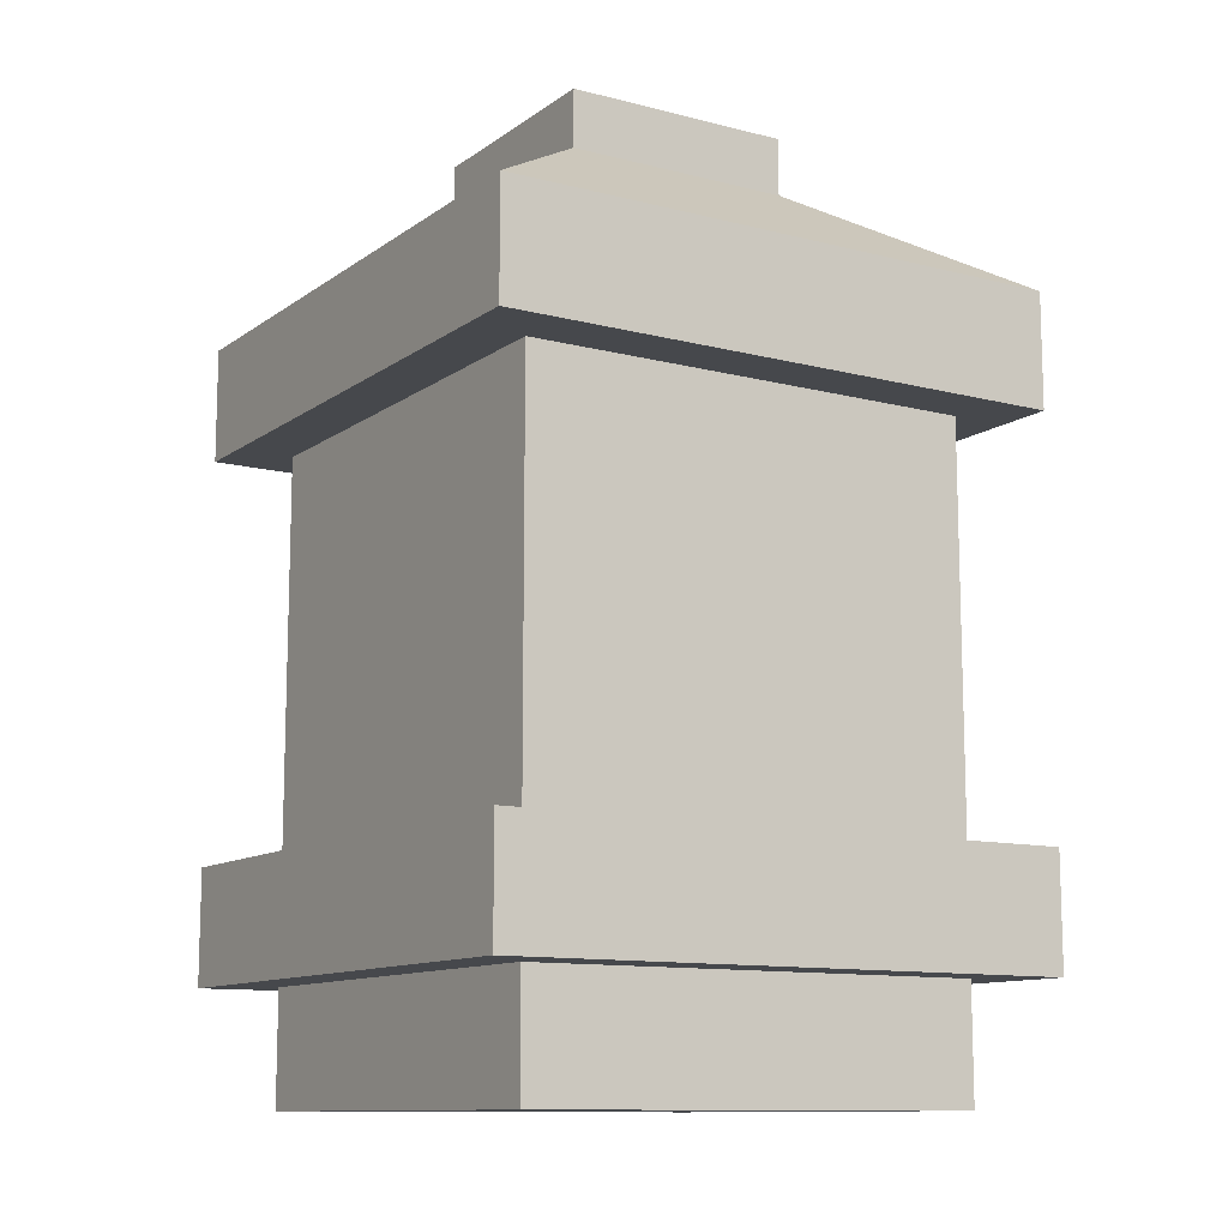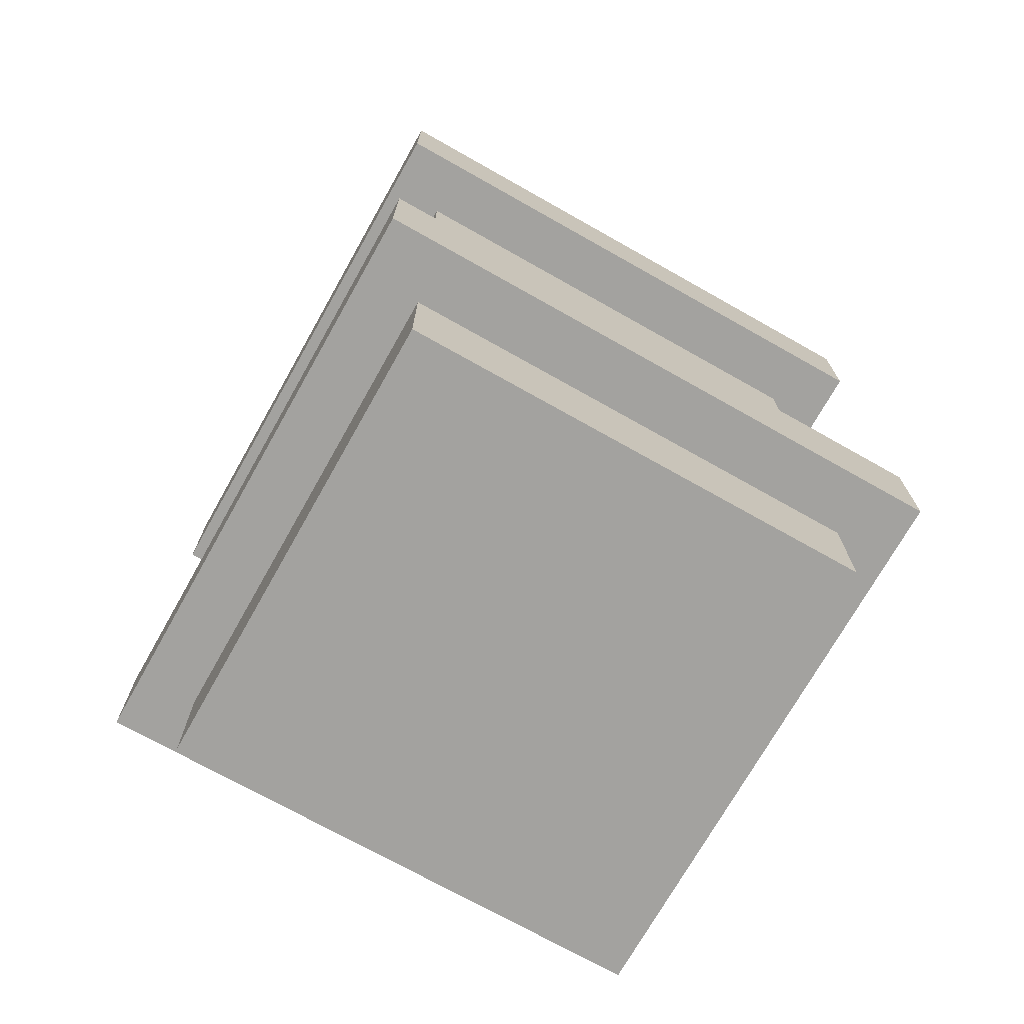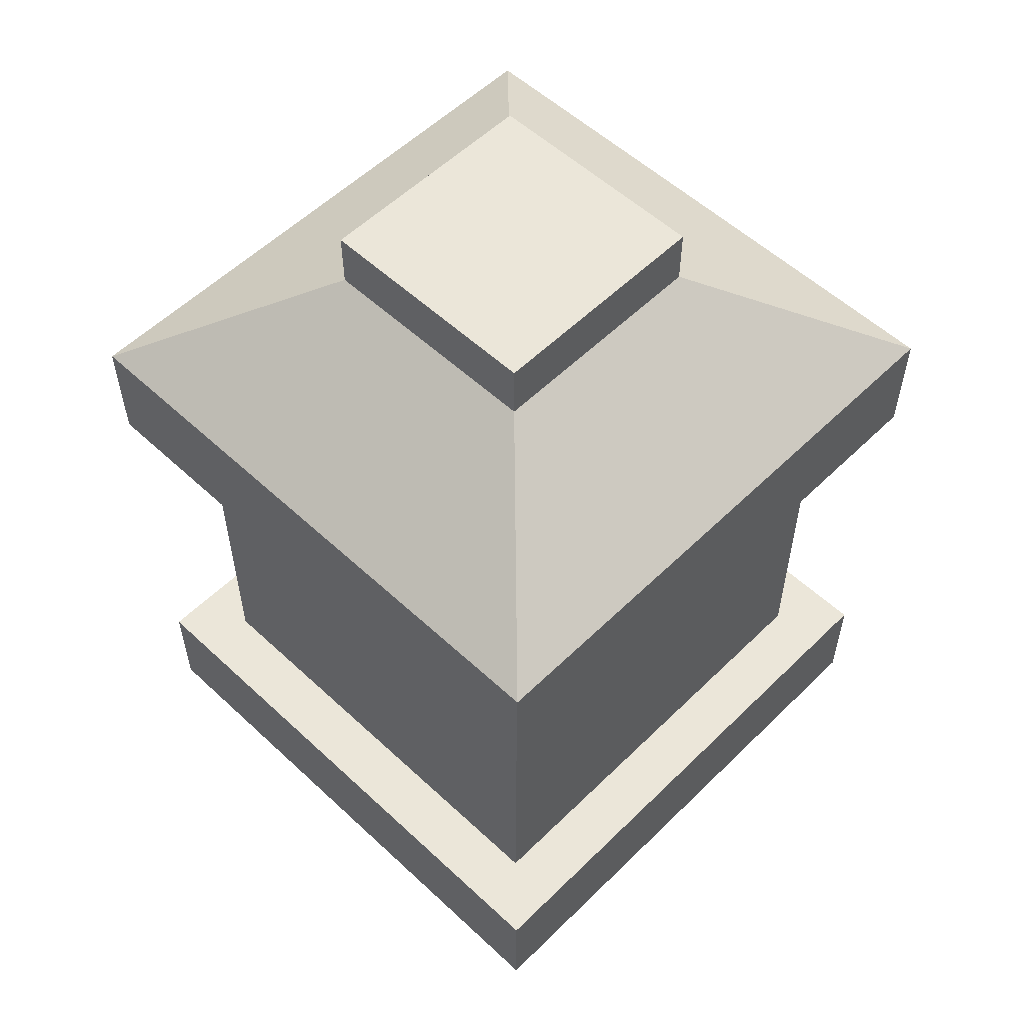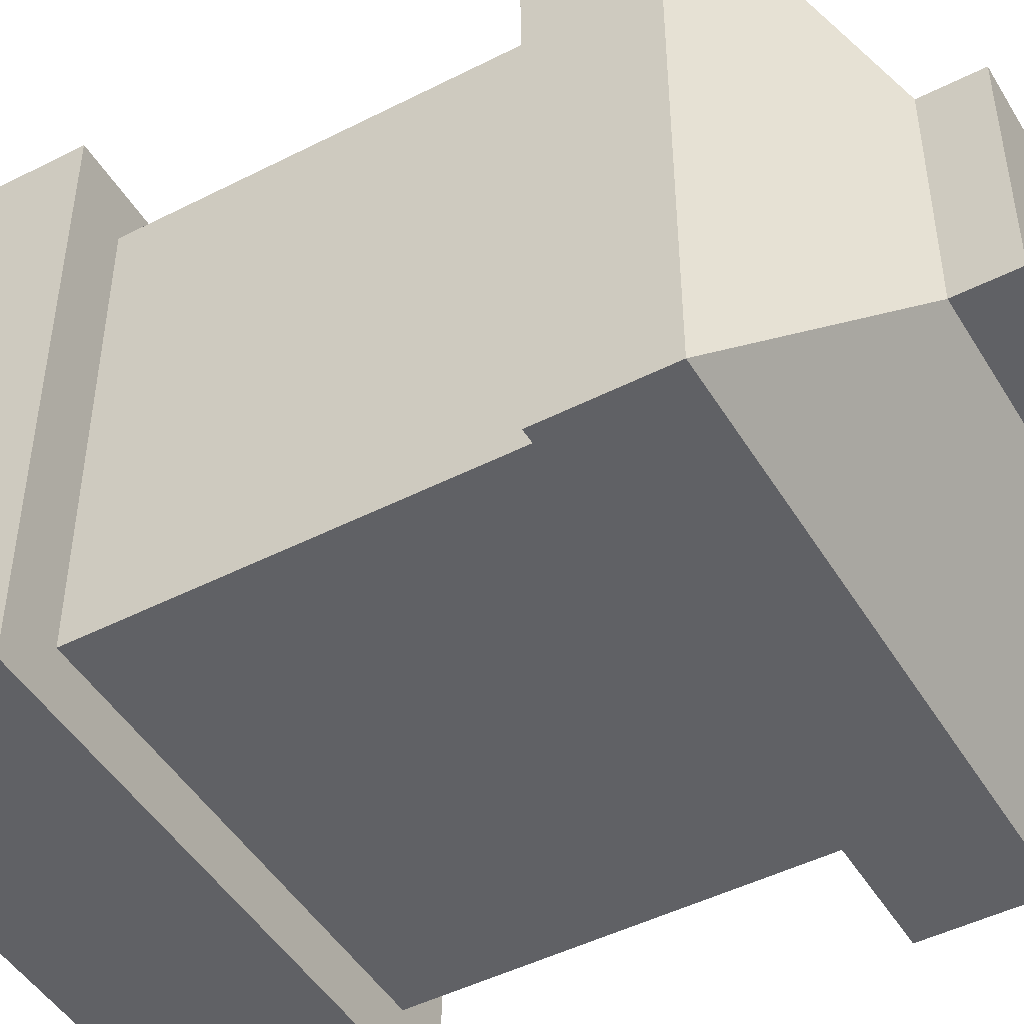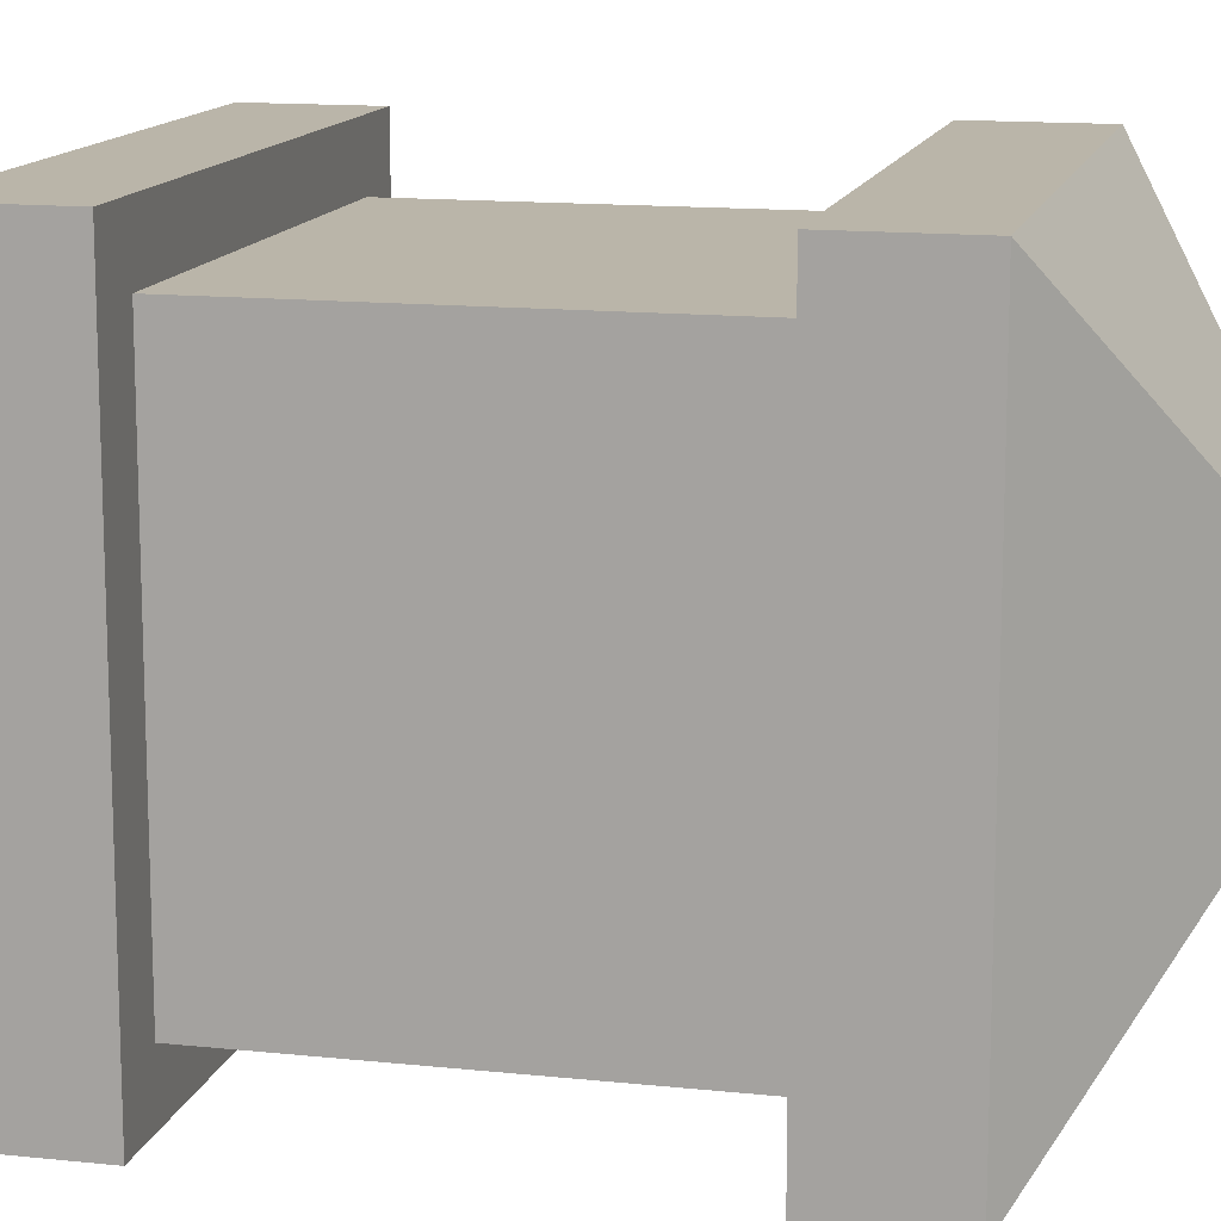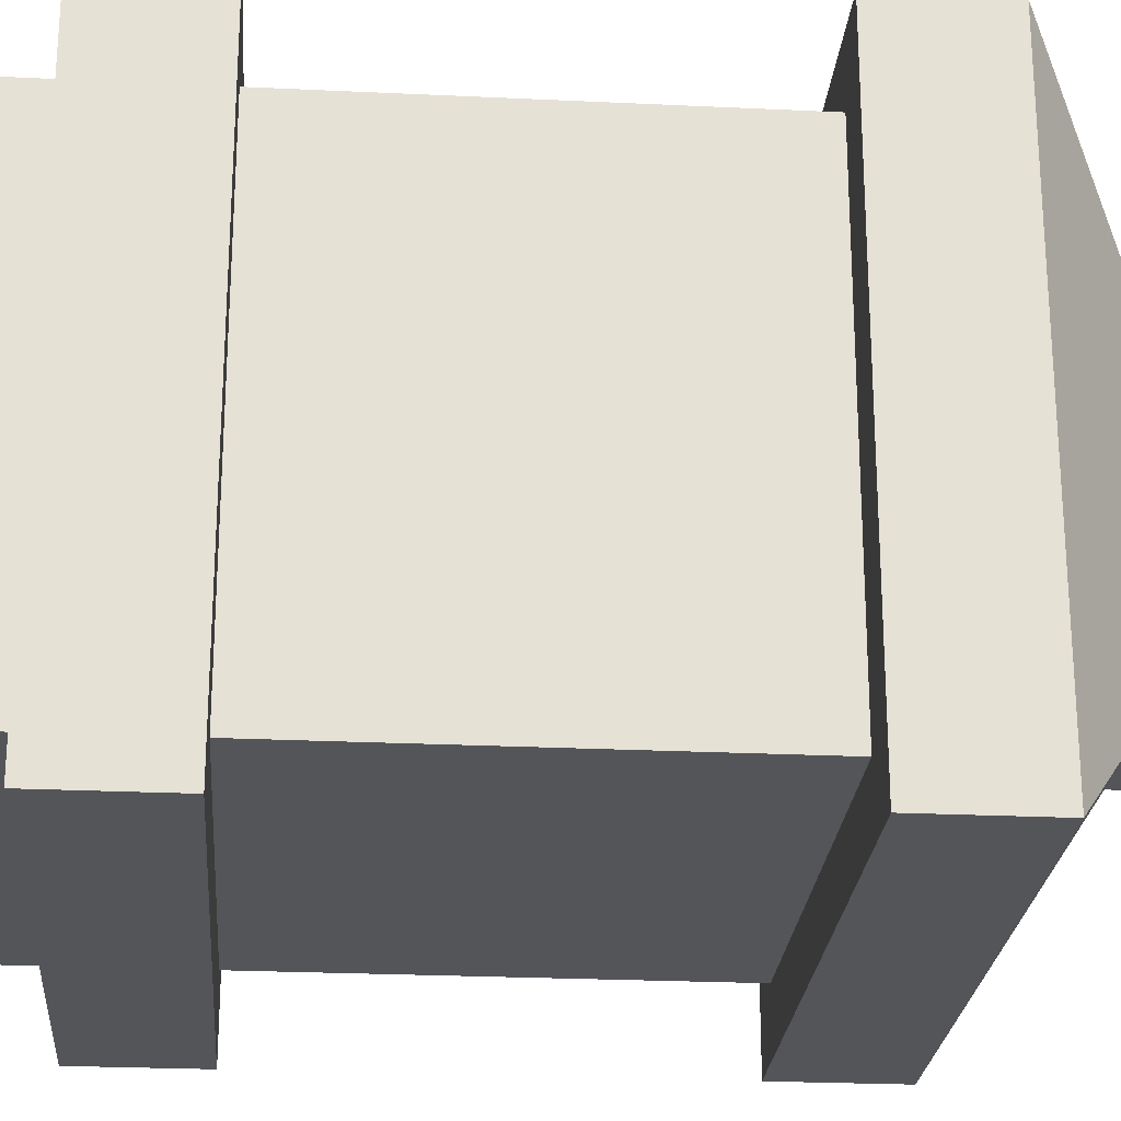
<metadata>
{"format":"obj","ext":"obj","renderer":"f3d","projection":"perspective","resolution":1024,"background":"white","views":[{"elev":-11.4,"azim":148.1,"up":"+Y"},{"elev":-72.5,"azim":-29.4,"up":"+Y"},{"elev":55.6,"azim":134.3,"up":"+Y"},{"elev":-47.3,"azim":119.9,"up":"+Z"},{"elev":13.5,"azim":103.5,"up":"+Z"},{"elev":-24.5,"azim":85.5,"up":"+Z"}]}
</metadata>
<code>
o off
v 0.25 0.6875 0.25
v 0.25 0.6875 -0.25
v -0.25 0.6875 0.25
v -0.25 0.25 0.25
v 0.25 0.25 0.25
v -0.25 0.6875 -0.25
v 0.25 0.25 -0.25
v -0.25 0.25 -0.25
f 1 3 4 5
f 6 2 7 8
f 2 1 5 7
f 3 6 8 4
o on
v 0.25 0.6875 0.25
v 0.25 0.6875 -0.25
v -0.25 0.6875 0.25
v -0.25 0.25 0.25
v 0.25 0.25 0.25
v -0.25 0.6875 -0.25
v 0.25 0.25 -0.25
v -0.25 0.25 -0.25
f 9 11 12 13
f 14 10 15 16
f 10 9 13 15
f 11 14 16 12
o base
v -0.125 1 0.125
v -0.125 1 -0.125
v -0.125 0.9375 -0.125
v -0.125 0.9375 0.125
v 0.125 1 -0.125
v 0.125 0.9375 -0.125
v 0.125 1 0.125
v 0.125 0.9375 0.125
v -0.3125 0.8125 0.3125
v 0.3125 0.8125 0.3125
v -0.3125 0.6875 0.3125
v 0.3125 0.6875 0.3125
v 0.3125 0.8125 -0.3125
v -0.3125 0.8125 -0.3125
v 0.3125 0.6875 -0.3125
v 0.25 0.6875 0.25
v 0.25 0.6875 -0.25
v -0.3125 0.6875 -0.3125
v -0.25 0.6875 0.25
v -0.25 0.25 0.25
v 0.25 0.25 0.25
v -0.25 0.6875 -0.25
v 0.25 0.25 -0.25
v 0.3125 0.25 0.3125
v 0.3125 0.25 -0.3125
v -0.25 0.25 -0.25
v 0.3125 0.125 0.3125
v 0.3125 0.125 -0.3125
v -0.3125 0.25 -0.3125
v -0.3125 0.25 0.3125
v -0.3125 0.125 0.3125
v -0.25 0.125 0.25
v 0.25 0.125 0.25
v -0.3125 0.125 -0.3125
v 0.25 0.125 -0.25
v 0.25 -0 0.25
v 0.25 0 -0.25
v -0.25 0.125 -0.25
v -0.25 -0 0.25
v -0.25 0 -0.25
f 17 18 19 20
f 18 21 22 19
f 21 23 24 22
f 23 17 20 24
f 24 20 25 26
f 18 17 23 21
f 26 25 27 28
f 22 24 26 29
f 20 19 30 25
f 19 22 29 30
f 31 28 32 33
f 30 29 31 34
f 29 26 28 31
f 25 30 34 27
f 27 34 38 35
f 28 27 35 32
f 34 31 33 38
f 39 37 40 41
f 41 40 43 44
f 36 42 45 46
f 37 36 46 40
f 42 39 41 45
f 43 47 48 49
f 46 45 50 47
f 40 46 47 43
f 45 41 44 50
f 51 49 52 53
f 50 44 51 54
f 44 43 49 51
f 47 50 54 48
f 55 56 53 52
f 48 54 56 55
f 49 48 55 52
f 54 51 53 56

</code>
